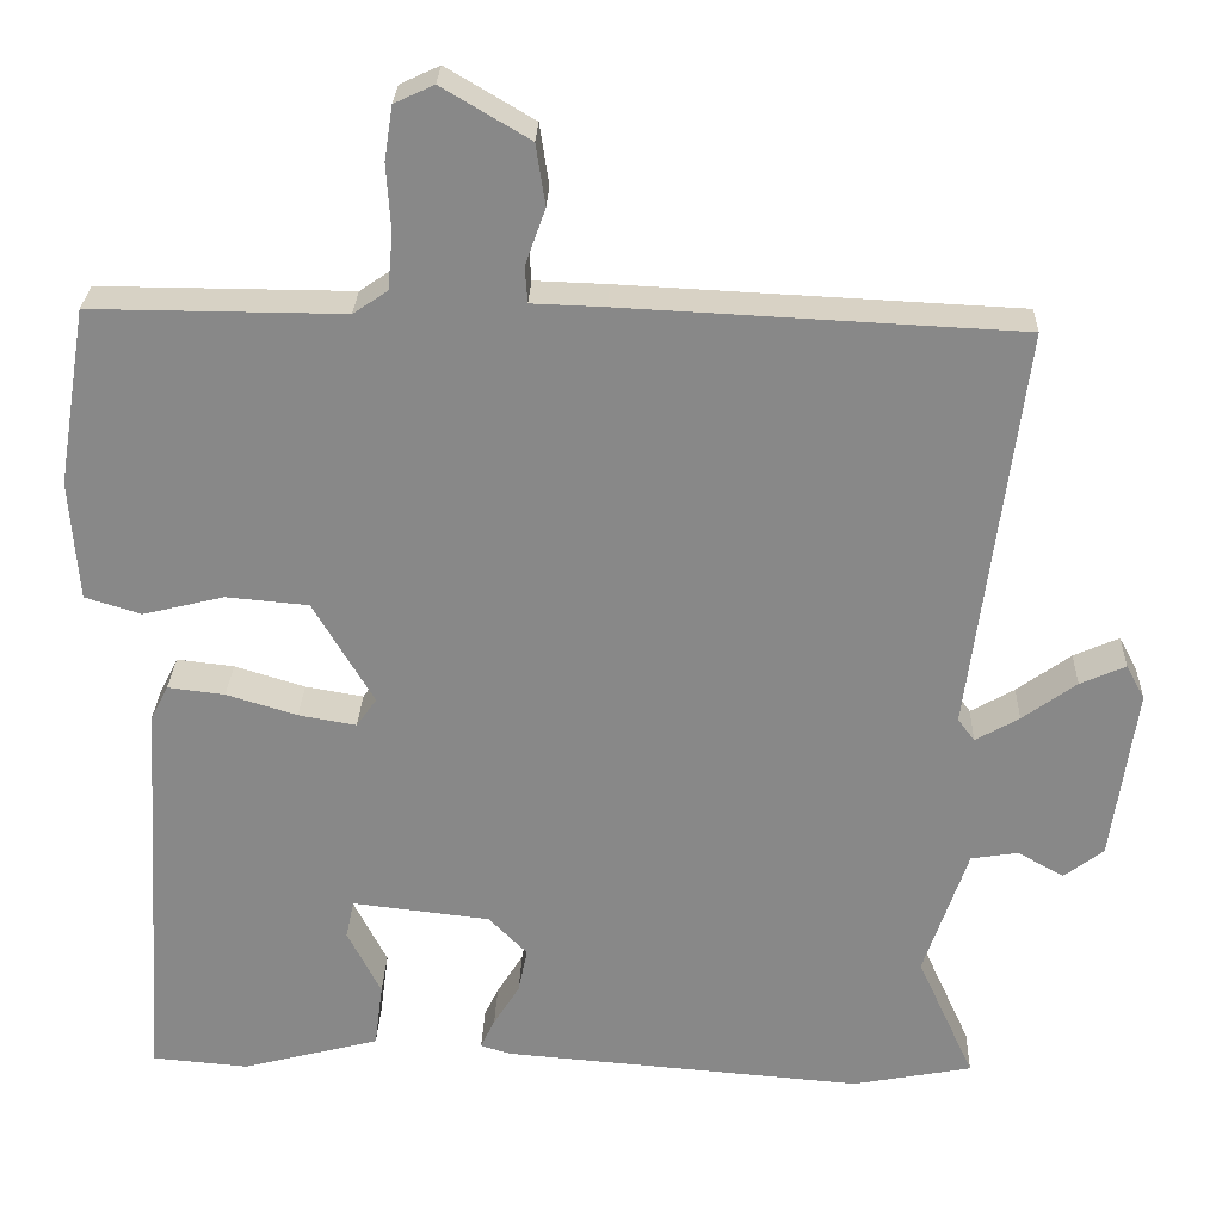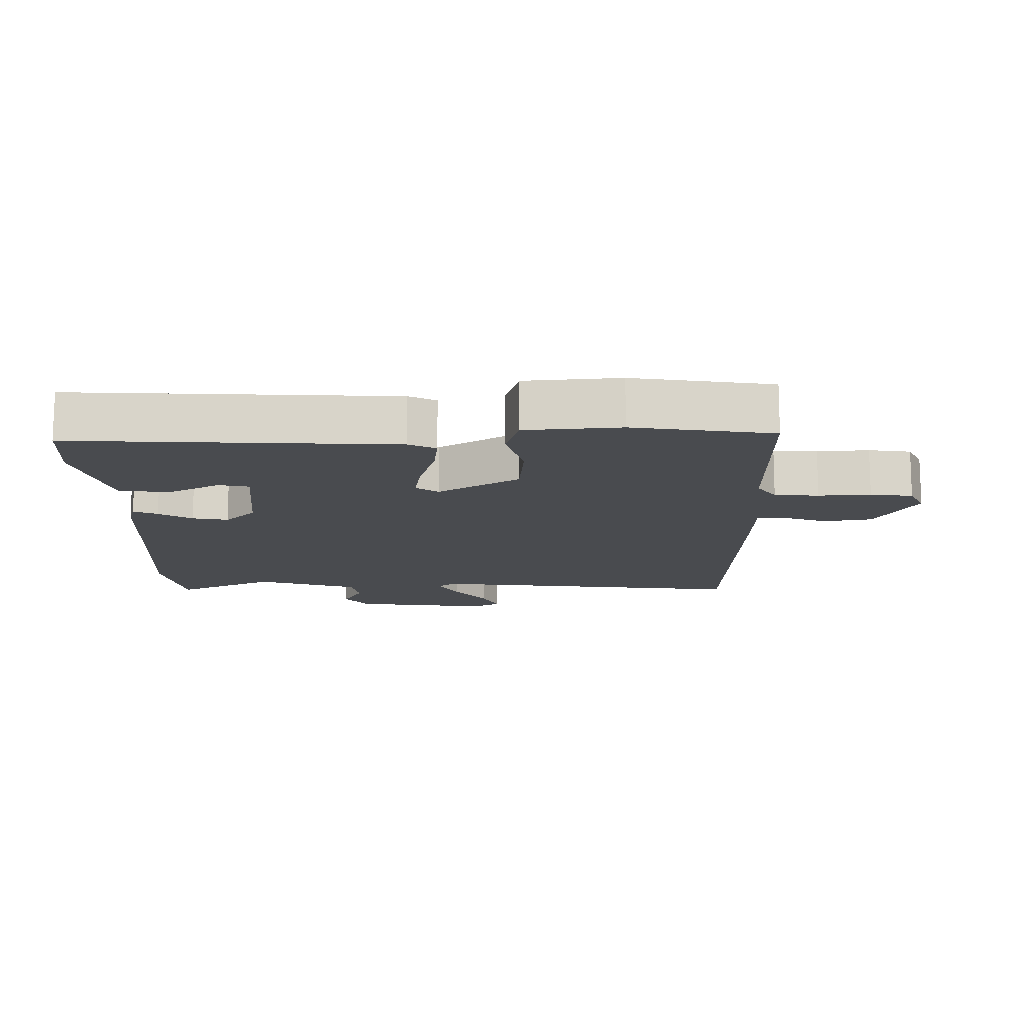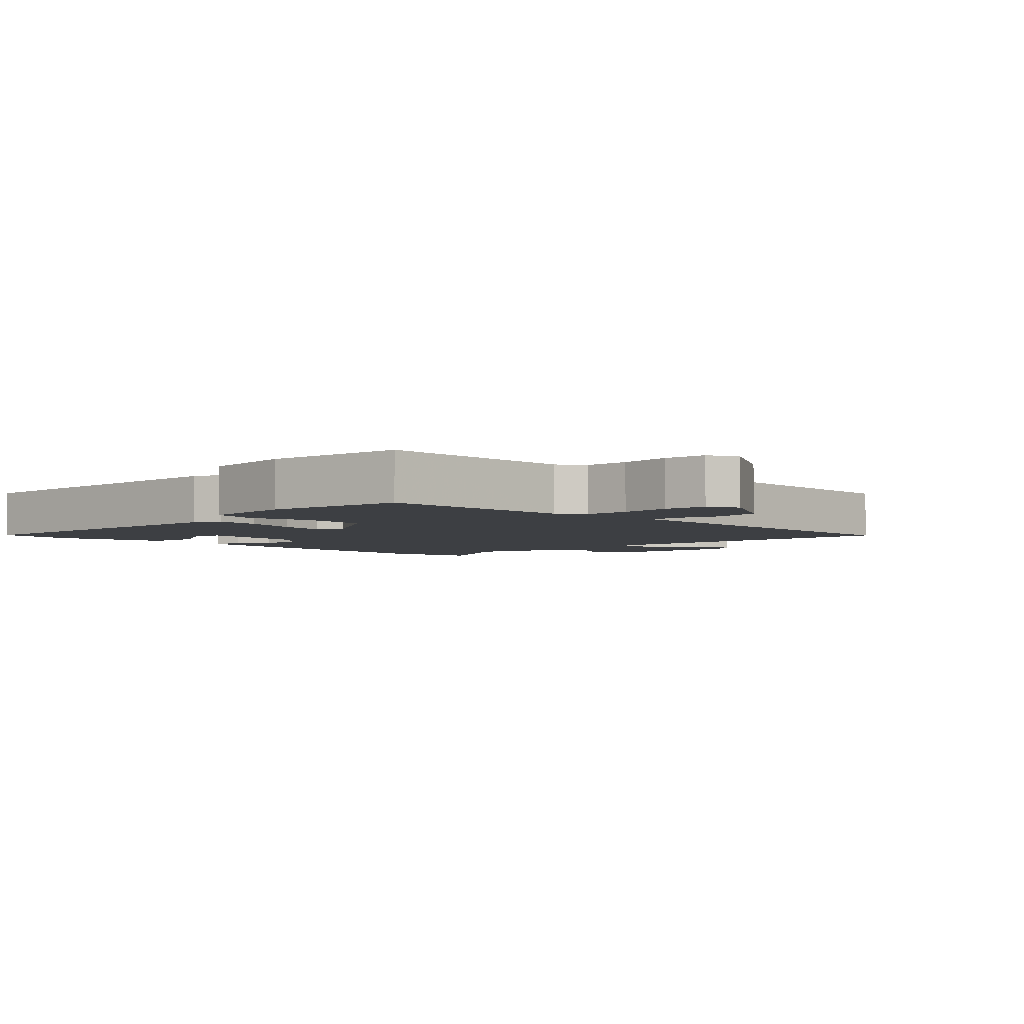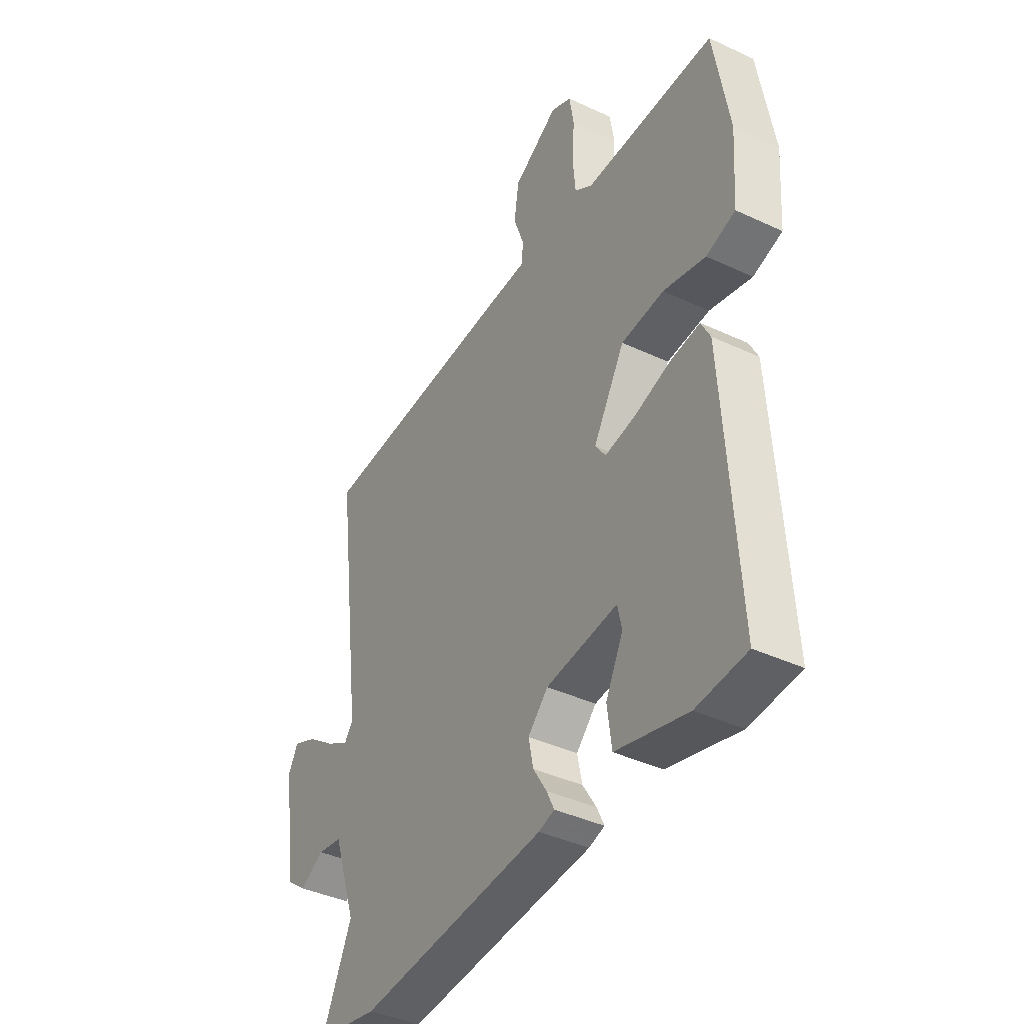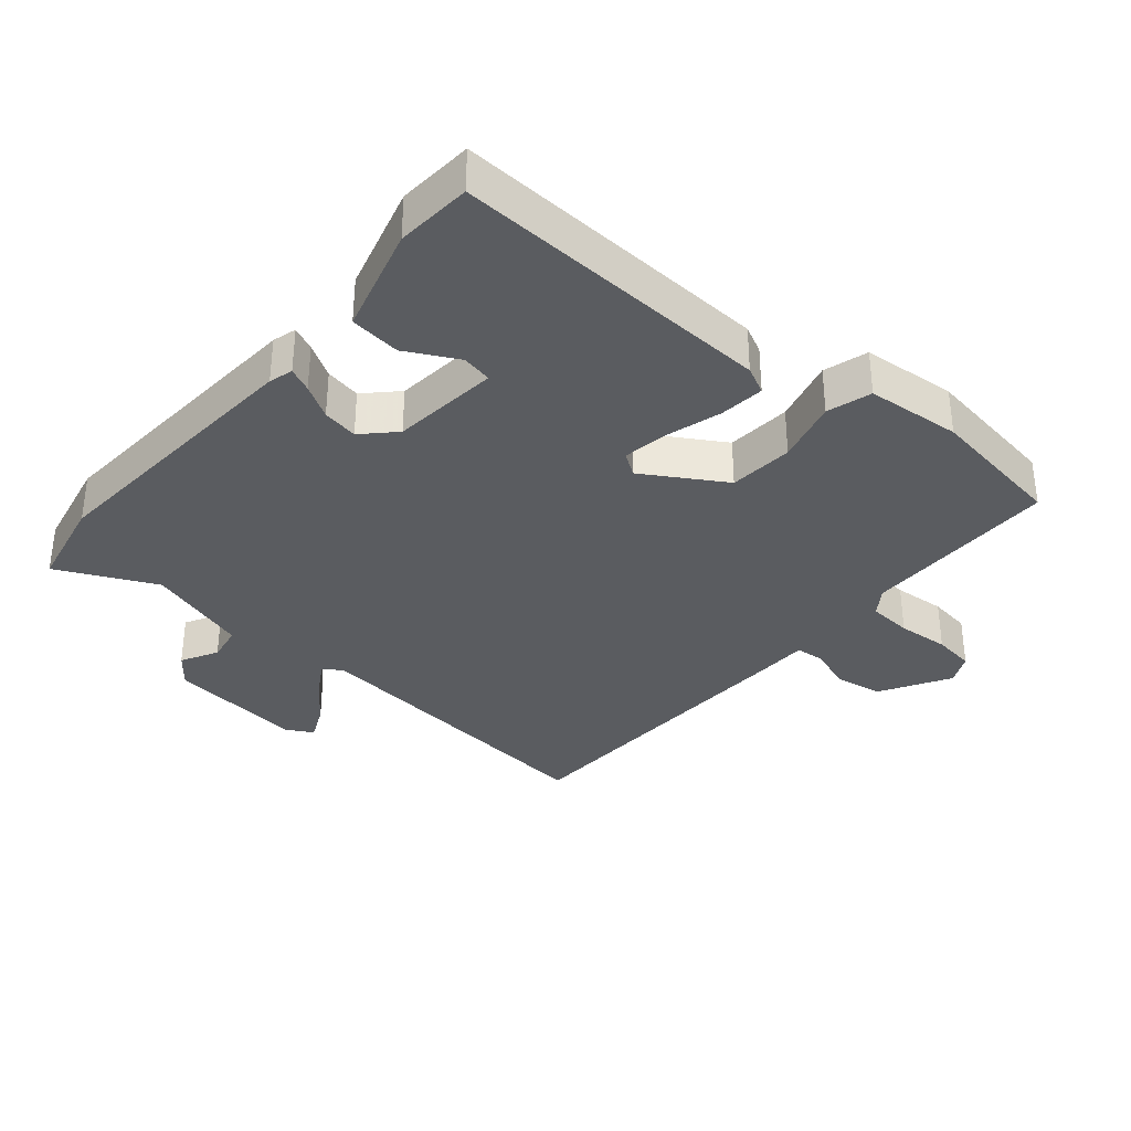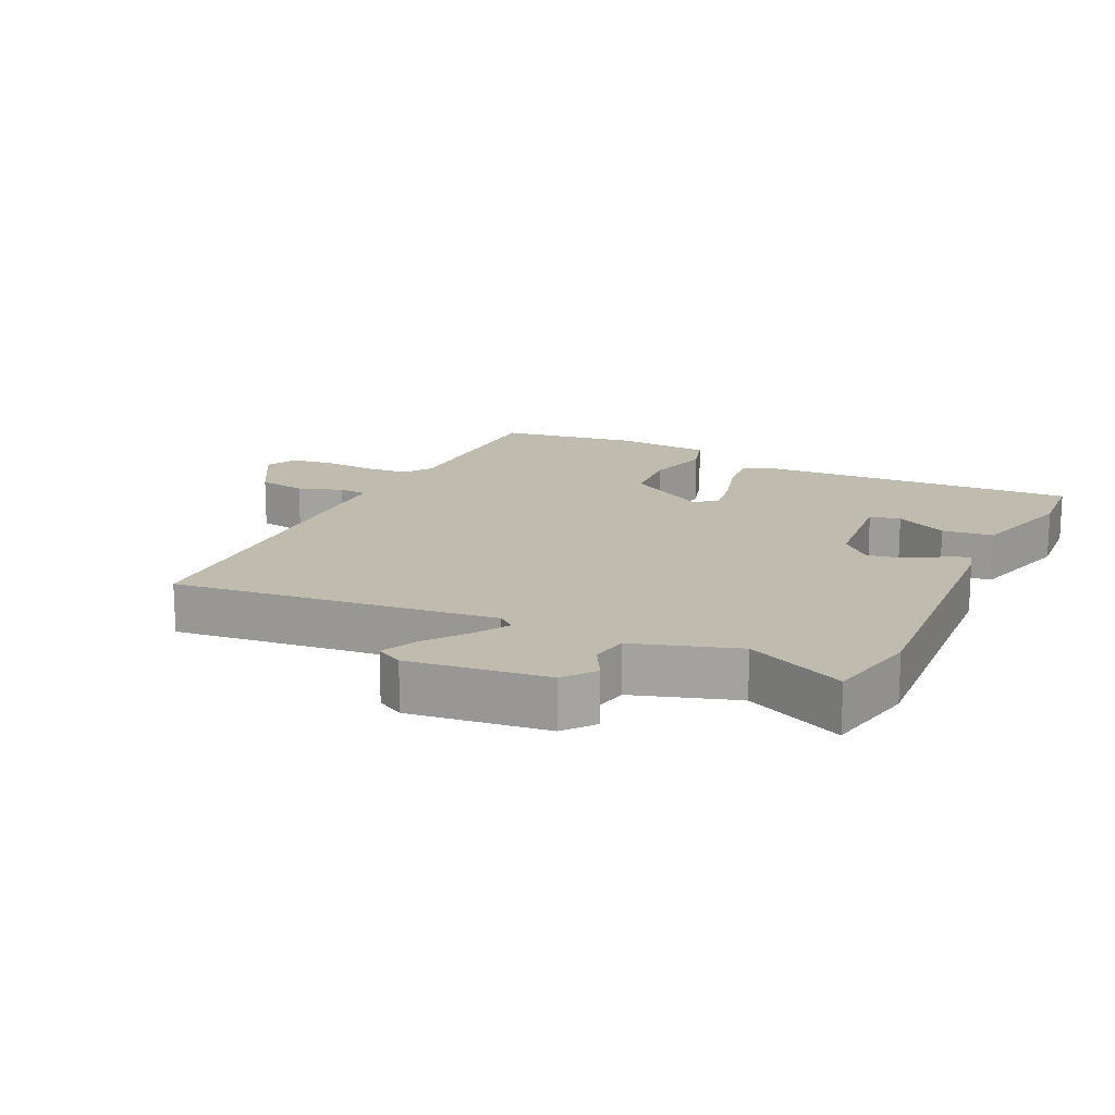
<metadata>
{"format":"obj","ext":"obj","renderer":"f3d","projection":"perspective","resolution":1024,"background":"white","views":[{"elev":27.1,"azim":2.0,"up":"+Z"},{"elev":-13.8,"azim":-88.6,"up":"+Y"},{"elev":-4.0,"azim":-44.0,"up":"+Y"},{"elev":-40.1,"azim":-120.0,"up":"+Z"},{"elev":-34.3,"azim":-129.4,"up":"+Y"},{"elev":16.0,"azim":116.4,"up":"+Y"}]}
</metadata>
<code>
v 0.556 0.07 0.485
v 0.494 0.07 0.001
v 0.514 0.07 -0.026
v 0.566 0.07 0.004
v 0.63 0.07 0.051
v 0.684 0.07 0.075
v 0.706 0.07 0.034
v 0.677 0.07 -0.174
v 0.63 0.07 -0.21
v 0.575 0.07 -0.179
v 0.519 0.07 -0.188
v 0.467 0.07 -0.343
v 0.535 0.07 -0.493
v 0.393 0.07 -0.52
v -0.036 0.07 -0.485
v -0.072 0.07 -0.474
v -0.055 0.07 -0.438
v -0.024 0.07 -0.388
v -0.013 0.07 -0.334
v -0.059 0.07 -0.287
v -0.223 0.07 -0.268
v -0.233 0.07 -0.314
v -0.193 0.07 -0.393
v -0.203 0.07 -0.47
v -0.367 0.07 -0.513
v -0.482 0.07 -0.503
v -0.451 0.07 -0.015
v -0.43 0.07 0.026
v -0.362 0.07 0.018
v -0.278 0.07 -0.008
v -0.209 0.07 -0.02
v -0.185 0.07 0.014
v -0.257 0.07 0.137
v -0.355 0.07 0.146
v -0.452 0.07 0.122
v -0.519 0.07 0.143
v -0.529 0.07 0.287
v -0.494 0.07 0.498
v -0.194 0.07 0.496
v -0.153 0.07 0.524
v -0.147 0.07 0.591
v -0.152 0.07 0.67
v -0.142 0.07 0.734
v -0.095 0.07 0.756
v 0.009 0.07 0.694
v 0.02 0.07 0.621
v -0.004 0.07 0.554
v -0.001 0.07 0.511
v 0.086 0.07 0.508
v 0.556 0 0.485
v 0.494 0 0.001
v 0.514 0 -0.026
v 0.566 0 0.004
v 0.63 0 0.051
v 0.684 0 0.075
v 0.706 0 0.034
v 0.677 0 -0.174
v 0.63 0 -0.21
v 0.575 0 -0.179
v 0.519 0 -0.188
v 0.467 0 -0.343
v 0.535 0 -0.493
v 0.393 0 -0.52
v -0.036 0 -0.485
v -0.072 0 -0.474
v -0.055 0 -0.438
v -0.024 0 -0.388
v -0.013 0 -0.334
v -0.059 0 -0.287
v -0.223 0 -0.268
v -0.233 0 -0.314
v -0.193 0 -0.393
v -0.203 0 -0.47
v -0.367 0 -0.513
v -0.482 0 -0.503
v -0.451 0 -0.015
v -0.43 0 0.026
v -0.362 0 0.018
v -0.278 0 -0.008
v -0.209 0 -0.02
v -0.185 0 0.014
v -0.257 0 0.137
v -0.355 0 0.146
v -0.452 0 0.122
v -0.519 0 0.143
v -0.529 0 0.287
v -0.494 0 0.498
v -0.194 0 0.496
v -0.153 0 0.524
v -0.147 0 0.591
v -0.152 0 0.67
v -0.142 0 0.734
v -0.095 0 0.756
v 0.009 0 0.694
v 0.02 0 0.621
v -0.004 0 0.554
v -0.001 0 0.511
v 0.086 0 0.508
f 48 49 1 2
f 44 45 46 47
f 44 47 48
f 41 42 43 44
f 40 41 44 48
f 39 40 48 2
f 34 35 36 37
f 33 34 37 38
f 27 28 29 30
f 27 30 31
f 26 27 31
f 25 26 31 32
f 22 23 24 25
f 21 22 25 32
f 15 16 17 18
f 15 18 19
f 12 13 14 15
f 11 12 15 19
f 7 8 9 10
f 7 10 11
f 4 5 6 7
f 3 4 7 11
f 33 38 39 2
f 20 21 32
f 11 19 20 32
f 11 32 33
f 2 3 11 33
f 51 50 98 97
f 96 95 94 93
f 97 96 93
f 93 92 91 90
f 97 93 90 89
f 51 97 89 88
f 86 85 84 83
f 87 86 83 82
f 79 78 77 76
f 80 79 76
f 80 76 75
f 81 80 75 74
f 74 73 72 71
f 81 74 71 70
f 67 66 65 64
f 68 67 64
f 64 63 62 61
f 68 64 61 60
f 59 58 57 56
f 60 59 56
f 56 55 54 53
f 60 56 53 52
f 51 88 87 82
f 81 70 69
f 81 69 68 60
f 82 81 60
f 82 60 52 51
f 1 50 51 2
f 2 51 52 3
f 3 52 53 4
f 4 53 54 5
f 5 54 55 6
f 6 55 56 7
f 7 56 57 8
f 8 57 58 9
f 9 58 59 10
f 10 59 60 11
f 11 60 61 12
f 12 61 62 13
f 13 62 63 14
f 14 63 64 15
f 15 64 65 16
f 16 65 66 17
f 17 66 67 18
f 18 67 68 19
f 19 68 69 20
f 20 69 70 21
f 21 70 71 22
f 22 71 72 23
f 23 72 73 24
f 24 73 74 25
f 25 74 75 26
f 26 75 76 27
f 27 76 77 28
f 28 77 78 29
f 29 78 79 30
f 30 79 80 31
f 31 80 81 32
f 32 81 82 33
f 33 82 83 34
f 34 83 84 35
f 35 84 85 36
f 36 85 86 37
f 37 86 87 38
f 38 87 88 39
f 39 88 89 40
f 40 89 90 41
f 41 90 91 42
f 42 91 92 43
f 43 92 93 44
f 44 93 94 45
f 45 94 95 46
f 46 95 96 47
f 47 96 97 48
f 48 97 98 49
f 49 98 50 1

</code>
